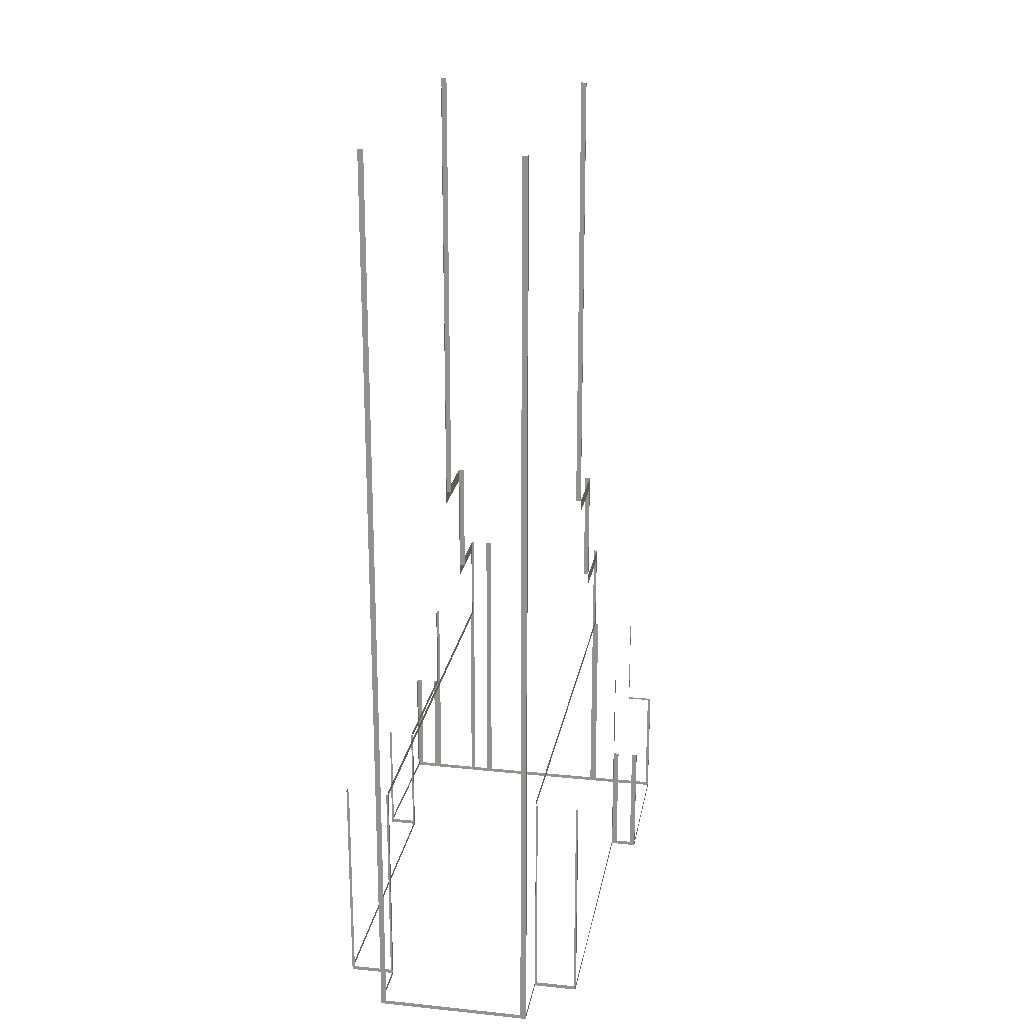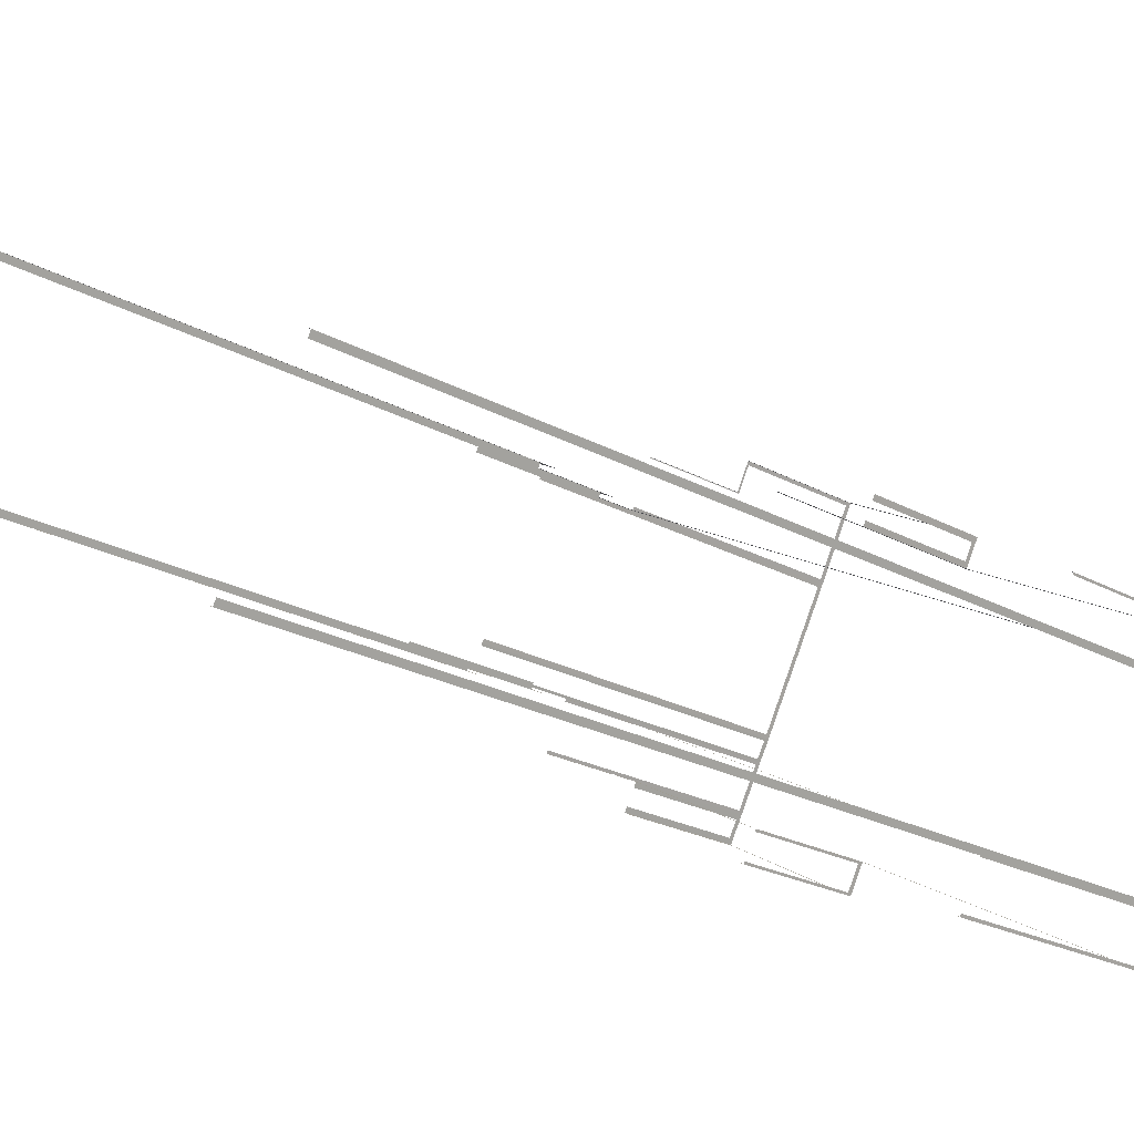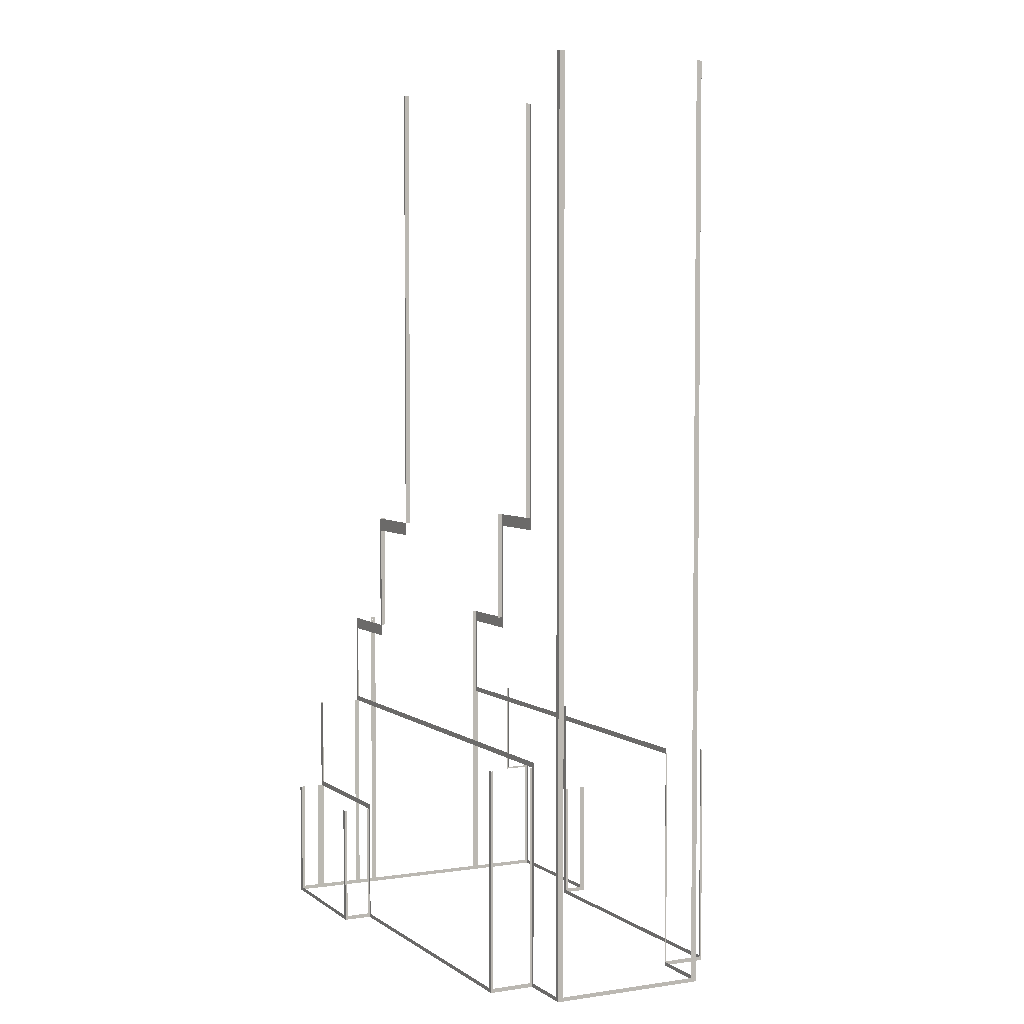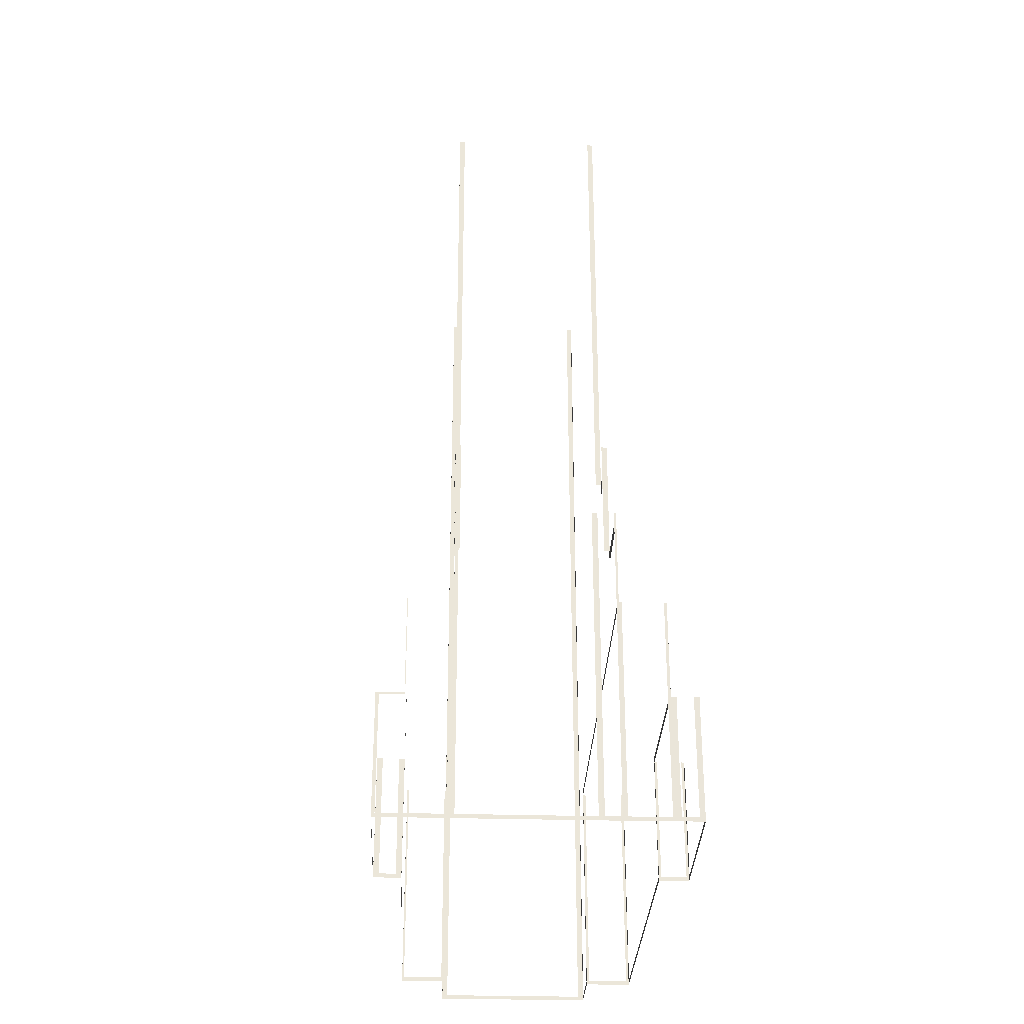
<metadata>
{"format":"obj","ext":"obj","renderer":"f3d","projection":"perspective","resolution":1024,"background":"white","views":[{"elev":21.9,"azim":71.7,"up":"+Z"},{"elev":-22.4,"azim":46.2,"up":"+Y"},{"elev":4.1,"azim":35.3,"up":"+Z"},{"elev":-31.0,"azim":-120.8,"up":"+Z"}]}
</metadata>
<code>
o geometryt000010000010000110010110000110000110100000000100st84_1
v 439.2 -325.1 64.01
v 438.7 -326 88.19
v 439.2 -325.1 88.19
v 440.8 -322.2 64.01
v 438.7 -326 63.19
v 440.8 -322.2 88.19
v 441.3 -321.3 88.19
v 441.3 -321.3 63.19
v 463.9 -340.1 64.01
v 464.9 -340.6 88.19
v 463.9 -340.1 88.19
v 438.7 -326 63.19
v 439.6 -326.5 64.01
v 464.9 -340.6 63.19
v 439.6 -326.5 88.19
v 438.7 -326 88.19
v 441.6 -320.8 108.2
v 441.6 -320.8 64.01
v 441.3 -321.3 88.19
v 441.3 -321.3 108.2
v 445.5 -313.7 64.01
v 441.3 -321.3 63.19
v 445.5 -313.7 108.2
v 445.8 -313.2 108.2
v 445.8 -313.2 63.19
v 522.9 -365.2 64.01
v 523.8 -365.7 108.2
v 522.9 -365.2 108.2
v 467.6 -335.5 63.19
v 468.2 -335.8 64.01
v 523.8 -365.7 63.19
v 468.2 -335.8 89.26
v 467.6 -335.5 88.19
v 442.2 -321.8 89.26
v 456 -329.2 88.19
v 442.2 -321.8 108.2
v 441.3 -321.3 108.2
v 441.3 -321.3 88.19
v 446 -312.8 128.2
v 446 -312.8 64.01
v 445.8 -313.2 108.2
v 445.8 -313.2 128.2
v 447.8 -309.6 63.19
v 447.6 -310 64.01
v 445.8 -313.2 63.19
v 447.6 -310 128.2
v 447.8 -309.6 128.2
v 537.3 -362.5 249.2
v 537.3 -362.5 64.01
v 538.1 -362.9 249.2
v 528.1 -357.5 63.19
v 528.7 -357.8 64.01
v 538.1 -362.9 63.19
v 528.7 -357.8 109.3
v 528.1 -357.5 108.2
v 446.6 -313.6 109.3
v 485.7 -334.7 108.2
v 446.6 -313.6 125.7
v 445.8 -313.2 108.2
v 454.9 -318.1 108.2
v 459 -320.3 108.2
v 468.1 -325.2 108.2
v 472.2 -327.4 108.2
v 459.6 -320.6 125.7
v 459 -320.3 128.2
v 445.8 -313.2 128.2
v 459.6 -320.6 150.4
v 472.5 -327.6 150.4
v 472.2 -327.4 153.2
v 459 -320.3 153.2
v 472.5 -327.6 249.2
v 472.2 -327.4 249.2
v 448.2 -309 128.2
v 448.2 -309 64.01
v 447.8 -309.6 128.2
v 460.7 -286 64.01
v 450.4 -304.8 63.19
v 447.8 -309.6 63.19
v 460.7 -286 128.2
v 461 -285.4 108.2
v 461 -285.4 63.19
v 461 -285.4 128.2
v 459.5 -319.3 153.2
v 459.5 -319.3 128.2
v 459 -320.3 128.2
v 459 -320.3 153.2
v 474.2 -292.5 153.2
v 474.2 -292.5 128.2
v 473.6 -293.5 128.2
v 473.6 -293.5 153.2
v 461.3 -284.8 108.2
v 461.3 -284.8 64.01
v 461 -285.4 108.2
v 467.5 -273.3 64.01
v 465.2 -277.5 63.19
v 461 -285.4 63.19
v 467.5 -273.3 87.8
v 467.8 -272.7 88.19
v 467.8 -272.7 63.19
v 465.2 -277.6 87.8
v 465.2 -277.5 88.19
v 465.2 -277.6 108.2
v 465.2 -277.5 108.2
v 474.2 -292.5 128.2
v 474.2 -292.5 153.2
v 474.7 -292.8 150.4
v 474.7 -292.8 125.7
v 461.8 -285.8 125.7
v 461 -285.4 128.2
v 487.4 -299.6 153.2
v 487.4 -299.6 249.2
v 487.7 -299.8 249.2
v 487.7 -299.8 150.4
v 461.8 -285.8 109.3
v 461 -285.4 108.2
v 542.4 -329.3 109.3
v 504.3 -308.7 108.2
v 487.4 -299.6 108.2
v 478.2 -294.7 108.2
v 474.2 -292.5 108.2
v 465 -287.6 108.2
v 542.4 -329.3 64.01
v 542.4 -329.2 108.2
v 529.1 -322.1 108.2
v 514.9 -314.4 108.2
v 552.5 -334.7 64.01
v 542.4 -329.2 63.19
v 552.5 -334.7 249.2
v 553.3 -335.1 249.2
v 553.3 -335.1 63.19
v 467.4 -335.9 64.01
v 467.6 -335.5 88.19
v 467.4 -335.9 88.19
v 465.1 -340.2 64.01
v 467.6 -335.5 63.19
v 465.1 -340.2 88.19
v 464.9 -340.6 88.19
v 464.9 -340.6 63.19
v 465.6 -277.7 108.2
v 465.6 -277.7 88.19
v 465.2 -277.5 88.19
v 465.2 -277.5 108.2
v 491.8 -291.8 108.2
v 491.8 -291.8 88.19
v 491.5 -291.6 88.19
v 491.5 -291.6 108.2
v 468.1 -272.9 64.01
v 467.8 -272.7 88.19
v 468.1 -272.9 88.19
v 494.1 -286.8 64.01
v 467.8 -272.7 63.19
v 494.1 -286.8 88.19
v 494.4 -287 88.19
v 494.4 -287 63.19
v 472.7 -326.4 249.2
v 472.7 -326.4 153.2
v 472.2 -327.4 153.2
v 472.2 -327.4 249.2
v 487.4 -299.6 249.2
v 487.4 -299.6 153.2
v 486.8 -300.6 153.2
v 486.8 -300.6 249.2
v 493.9 -288 64.01
v 494.4 -287 88.19
v 493.9 -288 88.19
v 491.8 -291.8 63.19
v 492.3 -290.9 64.01
v 494.4 -287 63.19
v 492.3 -290.9 88.19
v 491.8 -291.8 88.19
v 492.6 -292.2 108.2
v 492.6 -292.2 64.01
v 491.8 -291.8 88.19
v 491.8 -291.8 108.2
v 546.6 -321.3 63.19
v 545.9 -320.9 64.01
v 491.8 -291.8 63.19
v 545.9 -320.9 108.2
v 546.6 -321.3 108.2
v 527.9 -358 64.01
v 528.1 -357.5 108.2
v 527.9 -358 108.2
v 523.8 -365.7 63.19
v 524 -365.2 64.01
v 528.1 -357.5 63.19
v 524 -365.2 108.2
v 523.8 -365.7 108.2
v 552.8 -336.1 64.01
v 553.3 -335.1 249.2
v 552.8 -336.1 249.2
v 538.1 -362.9 63.19
v 538.7 -361.9 64.01
v 553.3 -335.1 63.19
v 538.7 -361.9 249.2
v 538.1 -362.9 249.2
v 546.5 -321.7 64.01
v 546.6 -321.3 108.2
v 546.5 -321.7 108.2
v 542.4 -329.2 63.19
v 542.6 -328.9 64.01
v 546.6 -321.3 63.19
v 542.6 -328.9 108.2
v 542.4 -329.2 108.2
f 1 2 3
f 4 5 1
f 2 1 5
f 6 7 4
f 7 8 4
f 8 5 4
f 9 10 11
f 12 9 13
f 12 14 9
f 10 9 14
f 15 16 13
f 16 12 13
f 17 18 19
f 19 20 17
f 21 22 18
f 19 18 22
f 21 23 24
f 24 25 21
f 25 22 21
f 26 27 28
f 29 26 30
f 29 31 26
f 27 26 31
f 32 33 30
f 33 29 30
f 32 34 35
f 32 35 33
f 36 37 34
f 37 38 34
f 35 34 38
f 39 40 41
f 41 42 39
f 43 40 44
f 43 45 40
f 41 40 45
f 44 46 47
f 44 47 43
f 51 49 52
f 51 53 49
f 50 49 53
f 52 54 55
f 55 51 52
f 54 56 57
f 55 54 57
f 58 59 56
f 59 60 56
f 61 56 60
f 62 56 61
f 57 56 63
f 64 65 58
f 65 66 58
f 58 66 59
f 64 67 65
f 67 68 69
f 67 69 70
f 70 65 67
f 68 71 69
f 69 71 72
f 73 74 75
f 74 76 77
f 77 78 74
f 75 74 78
f 80 81 76
f 81 77 76
f 79 82 80
f 83 84 85
f 83 85 86
f 87 88 89
f 87 89 90
f 91 92 93
f 92 94 95
f 95 96 92
f 93 92 96
f 97 98 94
f 98 99 94
f 99 95 94
f 100 101 97
f 101 98 97
f 100 102 101
f 104 105 106
f 107 108 104
f 109 104 108
f 110 106 105
f 111 112 110
f 112 113 110
f 113 106 110
f 114 115 108
f 115 109 108
f 114 117 118
f 114 118 119
f 114 119 120
f 114 120 121
f 121 115 114
f 124 116 123
f 125 116 124
f 117 116 125
f 126 127 122
f 126 128 129
f 126 129 130
f 126 130 127
f 134 135 131
f 138 135 134
f 143 144 145
f 143 145 146
f 150 151 147
f 152 153 150
f 153 154 150
f 154 151 150
f 155 156 157
f 155 157 158
f 159 160 161
f 159 161 162
f 163 164 165
f 166 163 167
f 166 168 163
f 164 163 168
f 169 170 167
f 171 172 173
f 173 174 171
f 175 172 176
f 175 177 172
f 173 172 177
f 178 179 176
f 179 175 176
f 180 181 182
f 183 180 184
f 183 185 180
f 181 180 185
f 186 187 184
f 187 183 184
f 188 189 190
f 191 193 188
f 189 188 193
f 194 195 192
f 195 191 192
f 196 197 198
f 199 196 200
f 199 201 196
f 197 196 201
f 202 203 200
f 203 199 200
f 48 49 50
f 63 56 62
f 76 79 80
f 101 102 103
f 106 107 104
f 114 116 117
f 116 122 123
f 127 123 122
f 131 132 133
f 132 131 135
f 136 137 134
f 137 138 134
f 139 140 141
f 139 141 142
f 147 148 149
f 148 147 151
f 170 166 167
f 191 188 192

</code>
